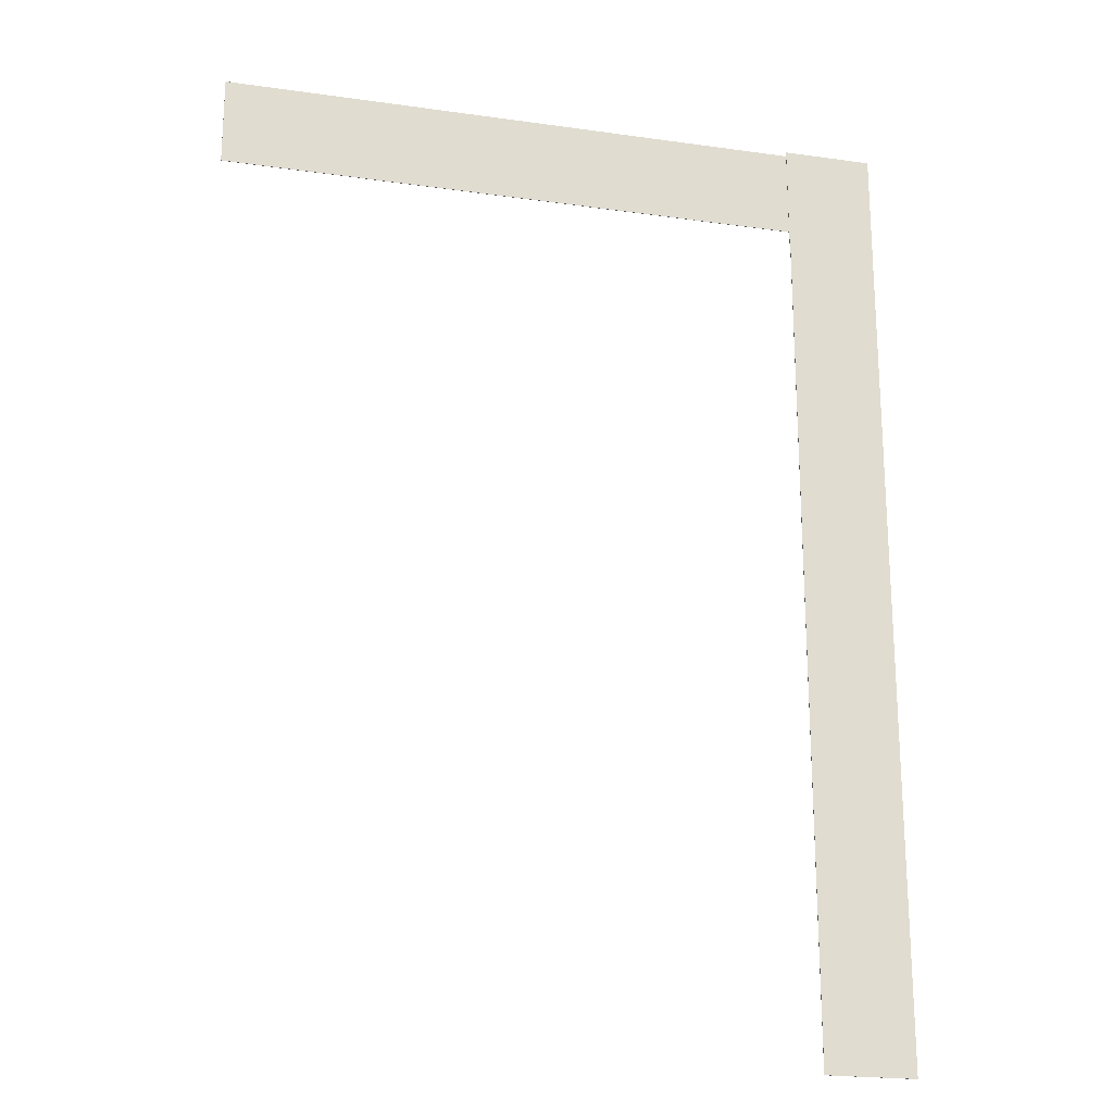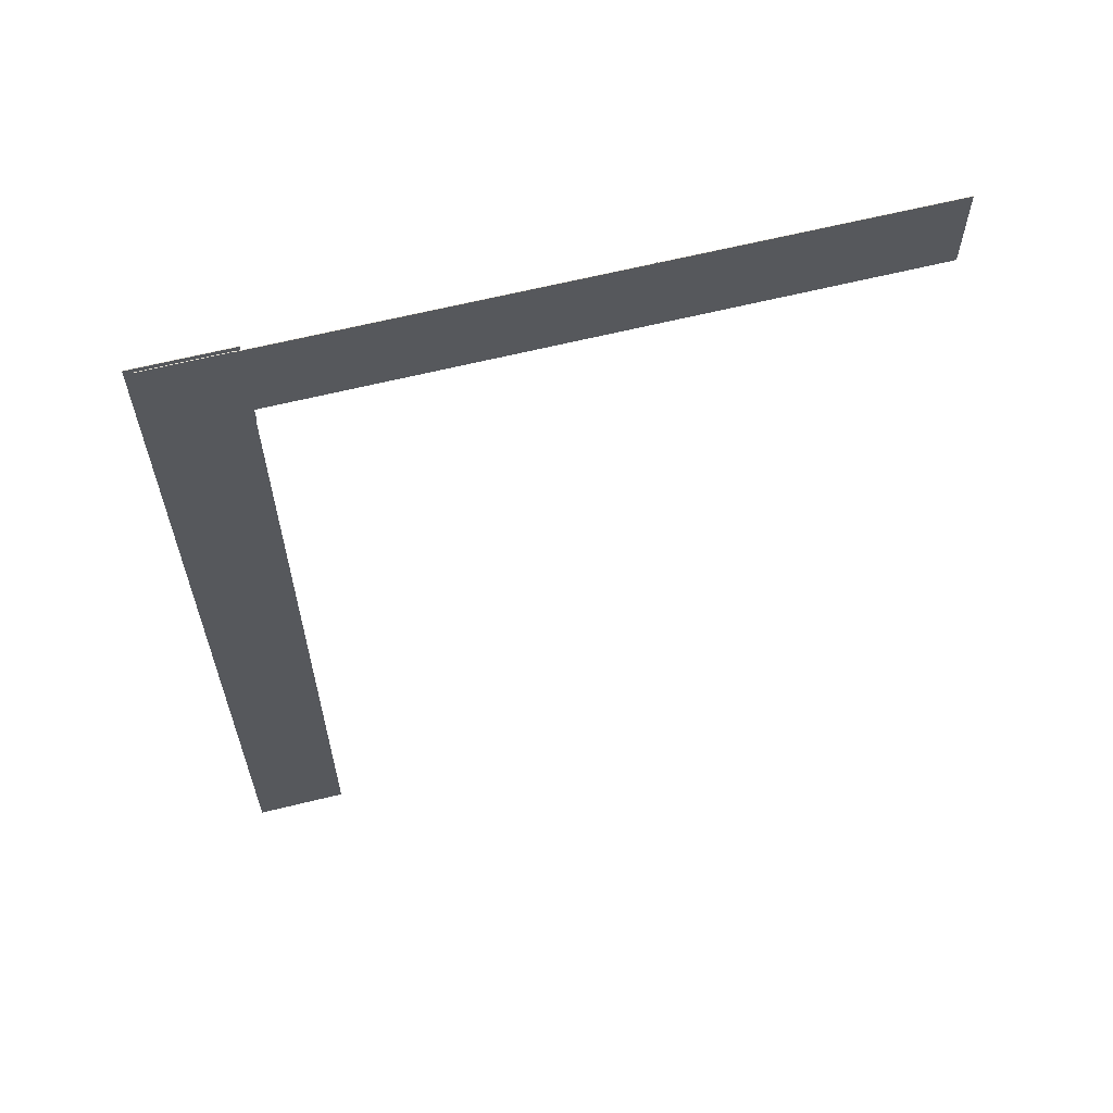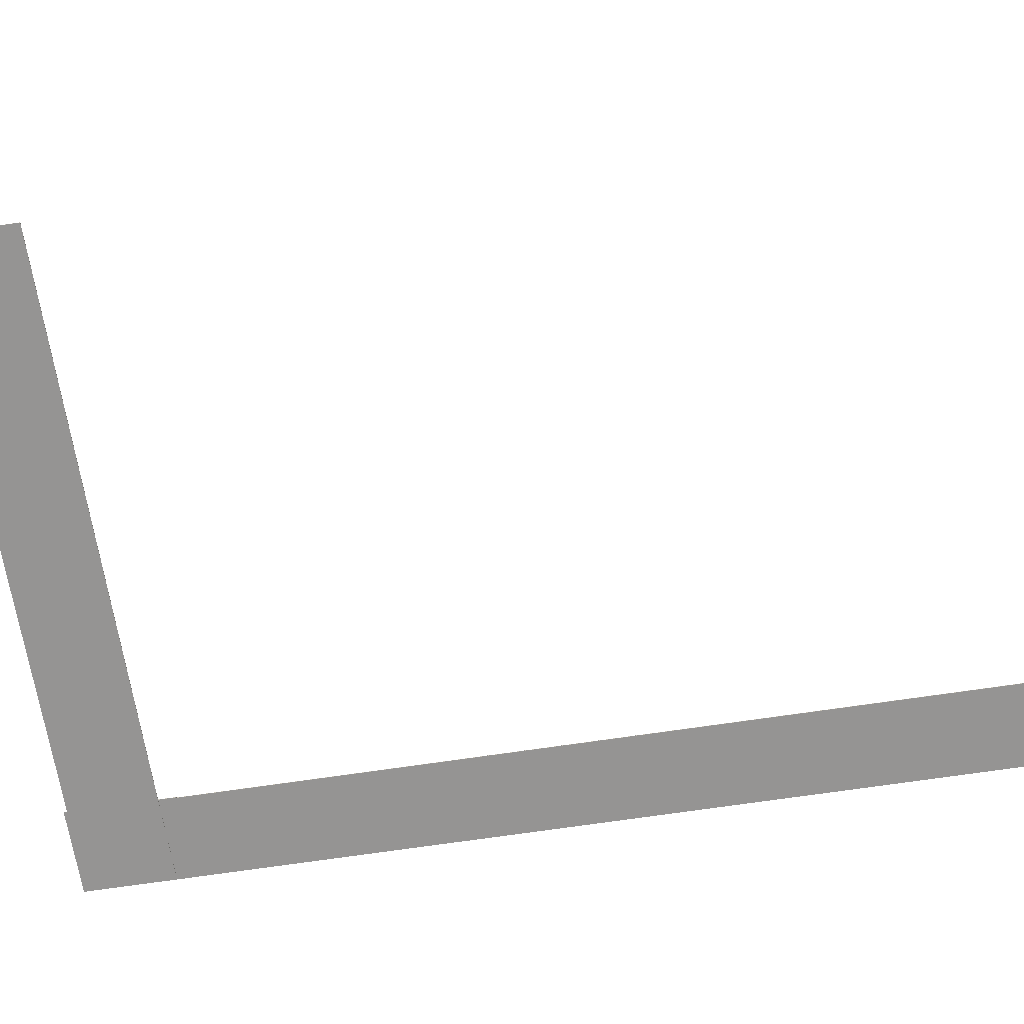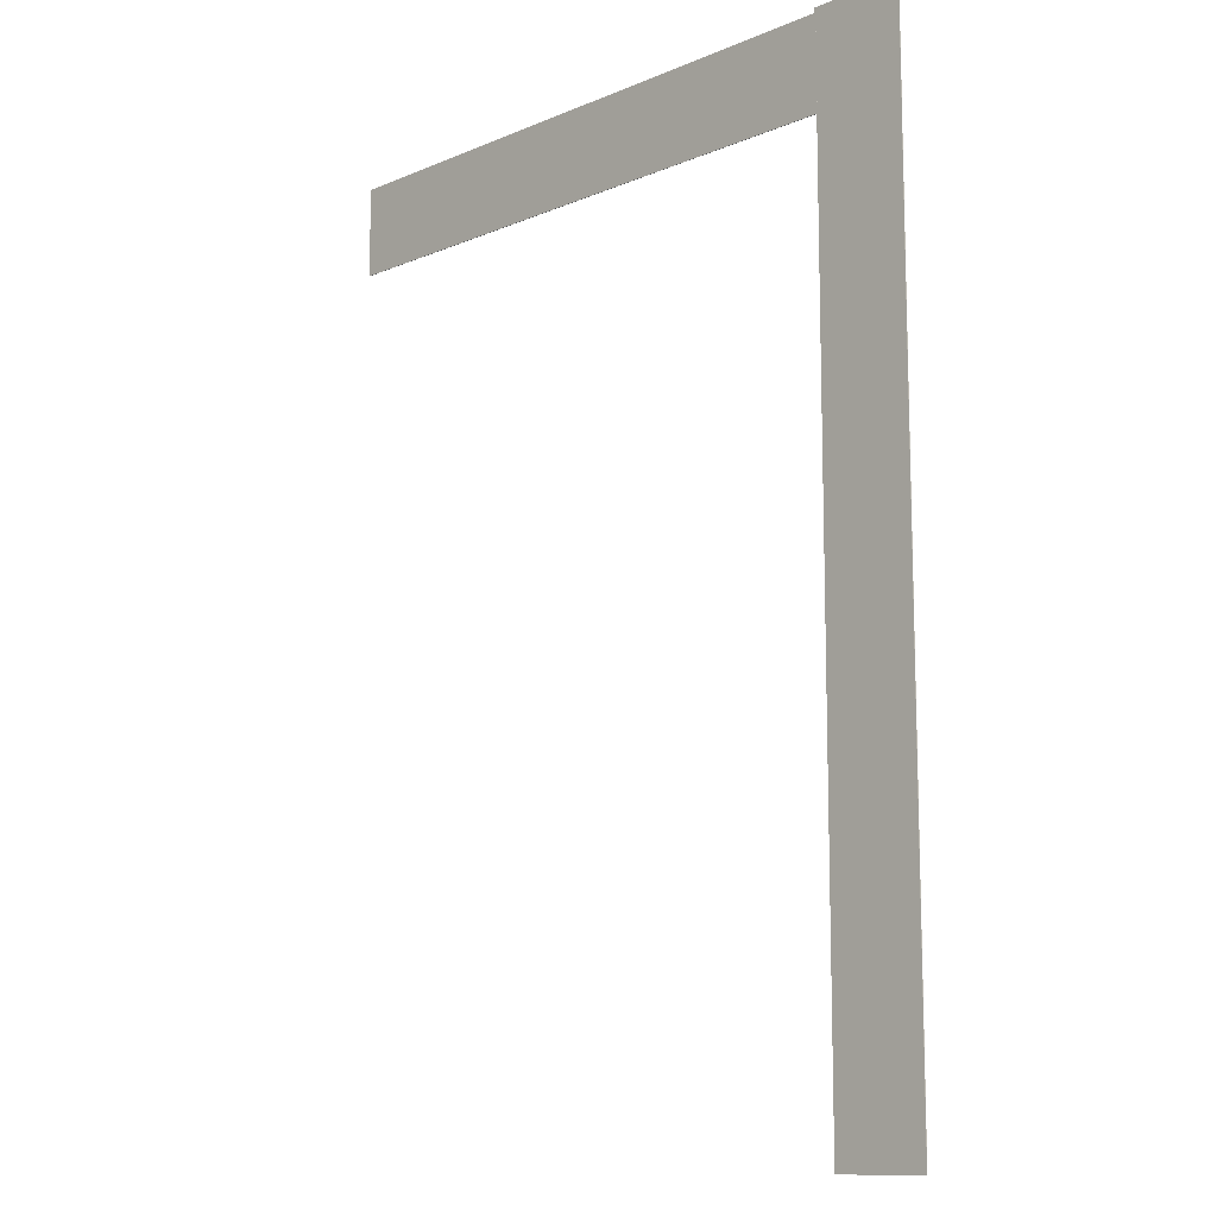
<metadata>
{"format":"obj","ext":"obj","renderer":"f3d","projection":"perspective","resolution":1024,"background":"white","views":[{"elev":-21.6,"azim":166.0,"up":"+Z"},{"elev":63.6,"azim":-14.0,"up":"+Z"},{"elev":-67.1,"azim":98.7,"up":"+Y"},{"elev":-11.5,"azim":-134.5,"up":"+Z"}]}
</metadata>
<code>
g default
v -75.36 0.3885 -65.98
v -94.05 0.3885 -65.98
v -75.36 0.4981 -65.98
v -94.05 0.4981 -65.98
v -75.36 0.4981 110.1
v -94.05 0.4981 110.1
v -75.36 0.3885 110.1
v -94.05 0.3885 110.1
v -94.06 0.3847 109.7
v -94.06 0.3847 132.8
v -94.06 0.4943 109.7
v -94.06 0.4943 132.8
v -75.24 0.4943 109.7
v -75.24 0.4943 132.8
v -75.24 0.3847 109.7
v -75.24 0.3847 132.8
v -75.48 0.3885 109.7
v -75.48 0.3885 132.8
v -75.48 0.4981 109.7
v -75.48 0.4981 132.8
v 46.46 0.08051 132
v 46.46 0.08051 113.4
v 46.46 0.1901 132
v 46.46 0.1901 113.4
v -76.56 0.1901 132
v -76.56 0.1901 113.4
v -76.56 0.08051 132
v -76.56 0.08051 113.4
v -76.25 0.07674 113.3
v -92.45 0.07674 113.3
v -76.25 0.1864 113.3
v -92.45 0.1864 113.3
v -76.25 0.1864 132.2
v -92.45 0.1864 132.2
v -76.25 0.07674 132.2
v -92.45 0.07674 132.2
v -76.25 0.08051 131.9
v -92.45 0.08051 131.9
v -76.25 0.1901 131.9
v -92.45 0.1901 131.9
g pasted__Calle3
f 1 2 4 3
f 3 4 6 5
f 5 6 8 7
f 7 8 2 1
f 2 8 6 4
f 7 1 3 5
f 9 10 12 11
f 11 12 14 13
f 13 14 16 15
f 15 16 10 9
f 10 16 14 12
f 15 9 11 13
f 17 18 20 19
f 21 22 24 23
f 23 24 26 25
f 25 26 28 27
f 27 28 22 21
f 22 28 26 24
f 27 21 23 25
f 29 30 32 31
f 31 32 34 33
f 33 34 36 35
f 35 36 30 29
f 30 36 34 32
f 35 29 31 33
f 37 38 40 39

</code>
